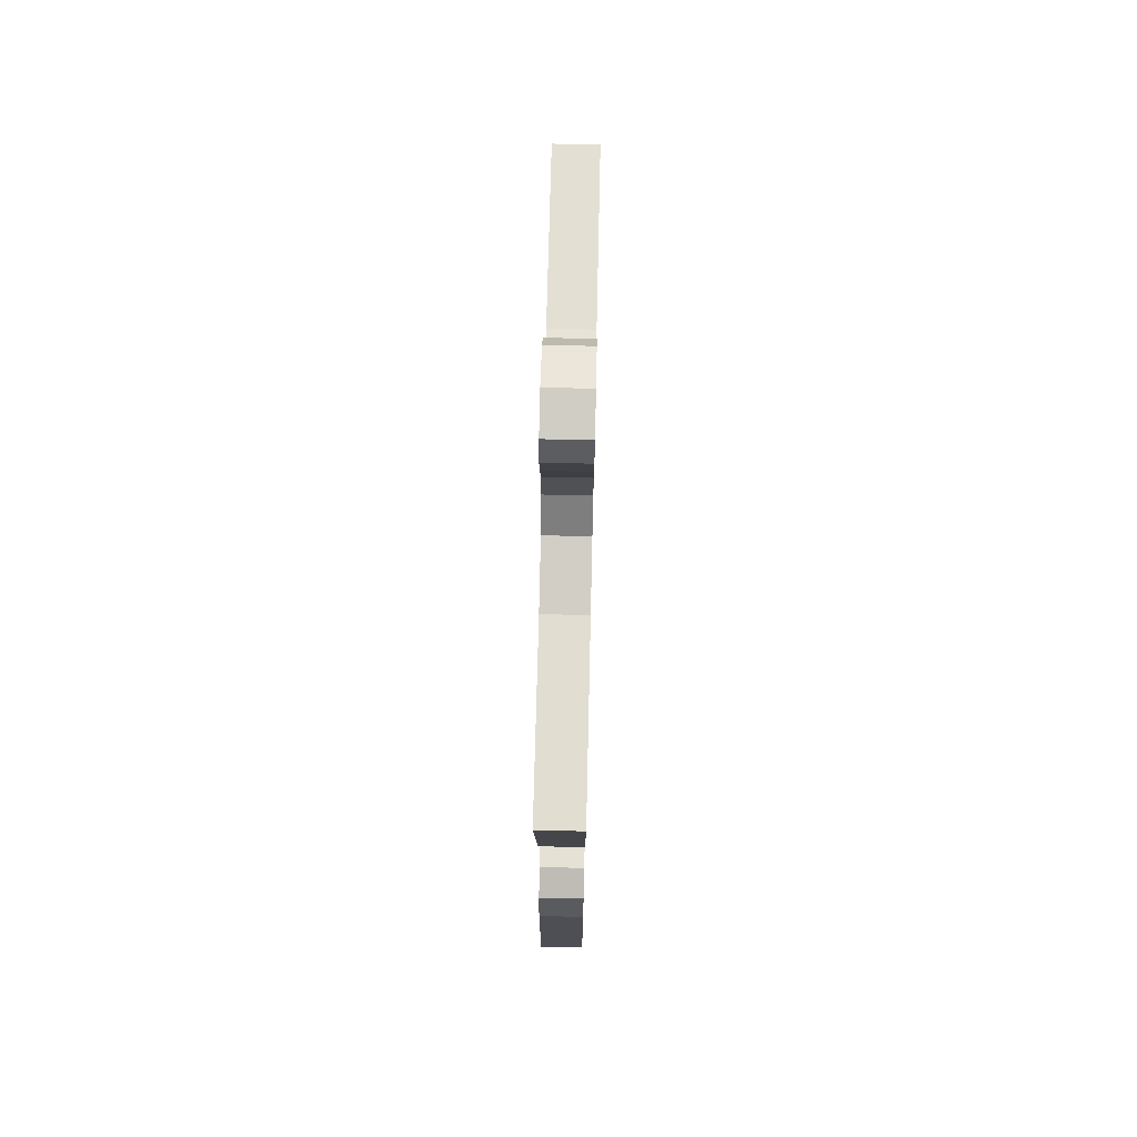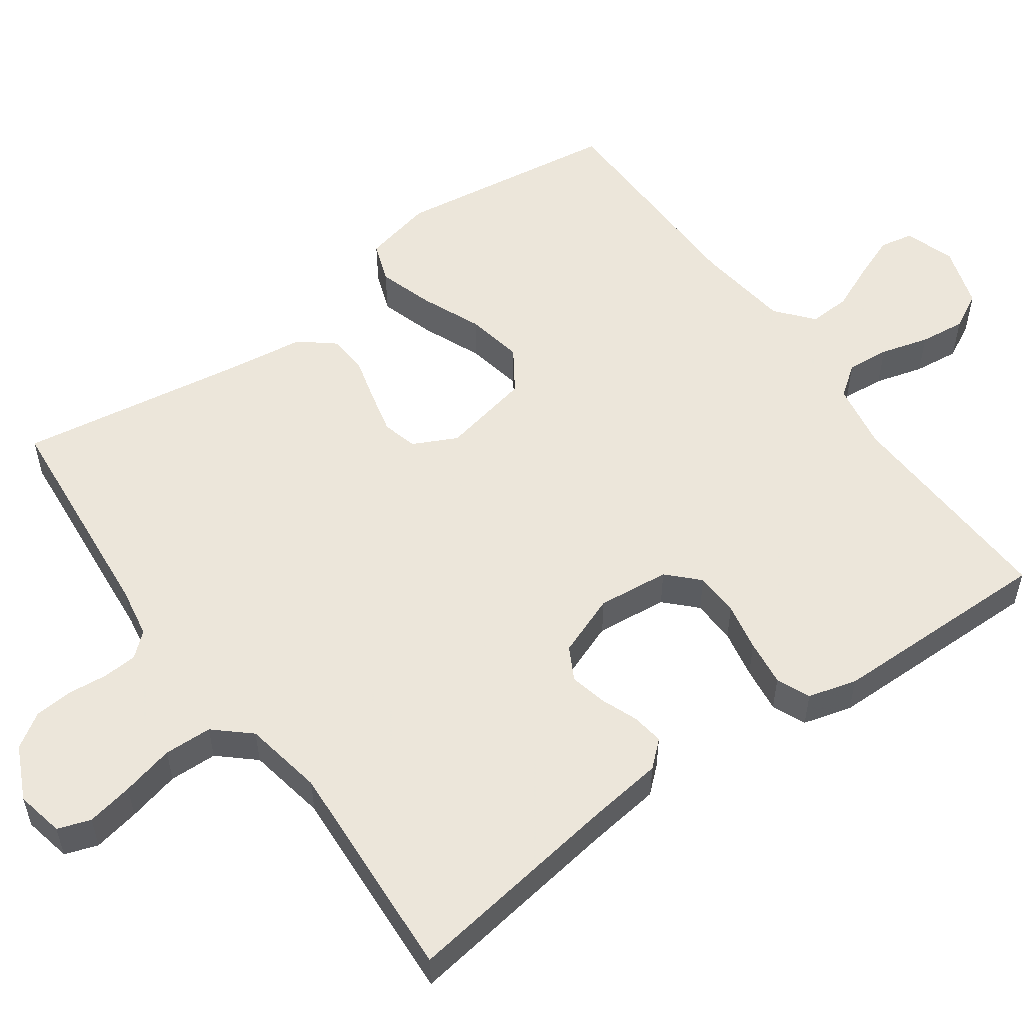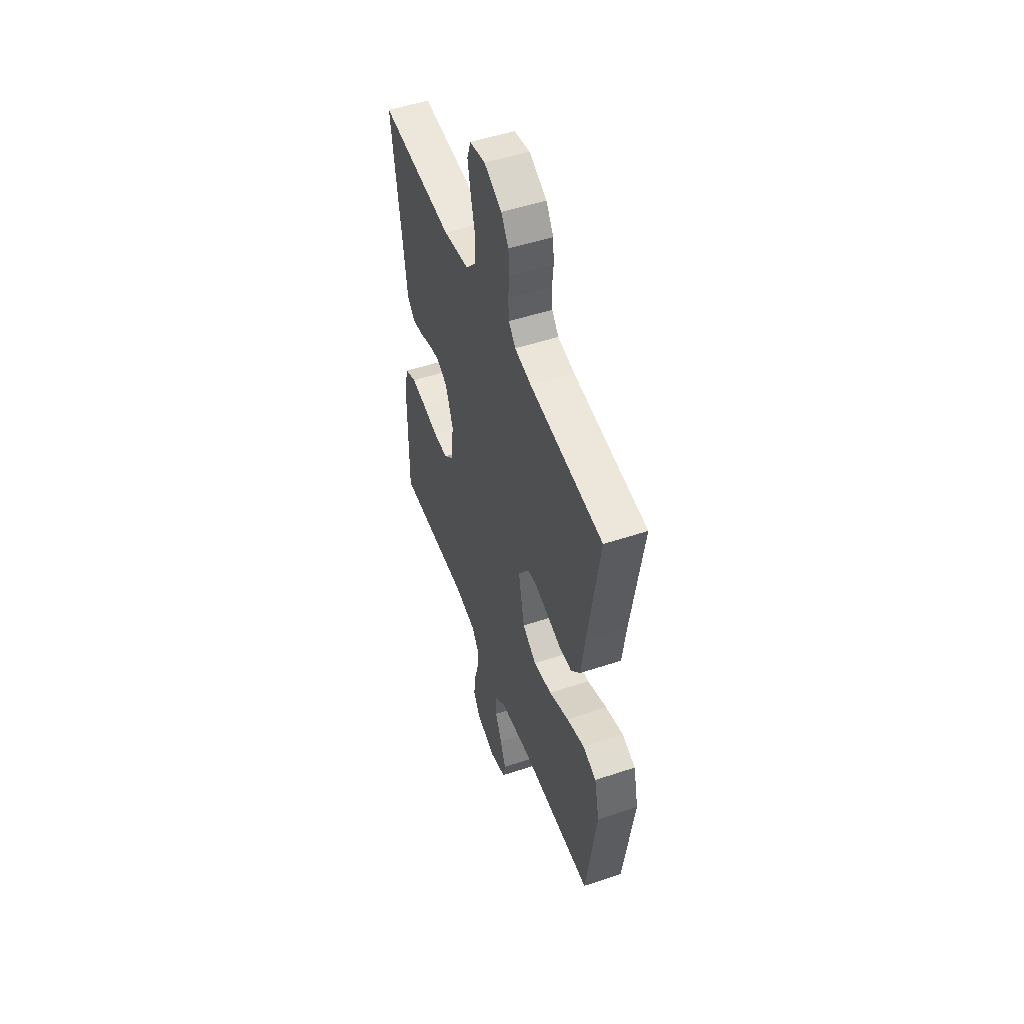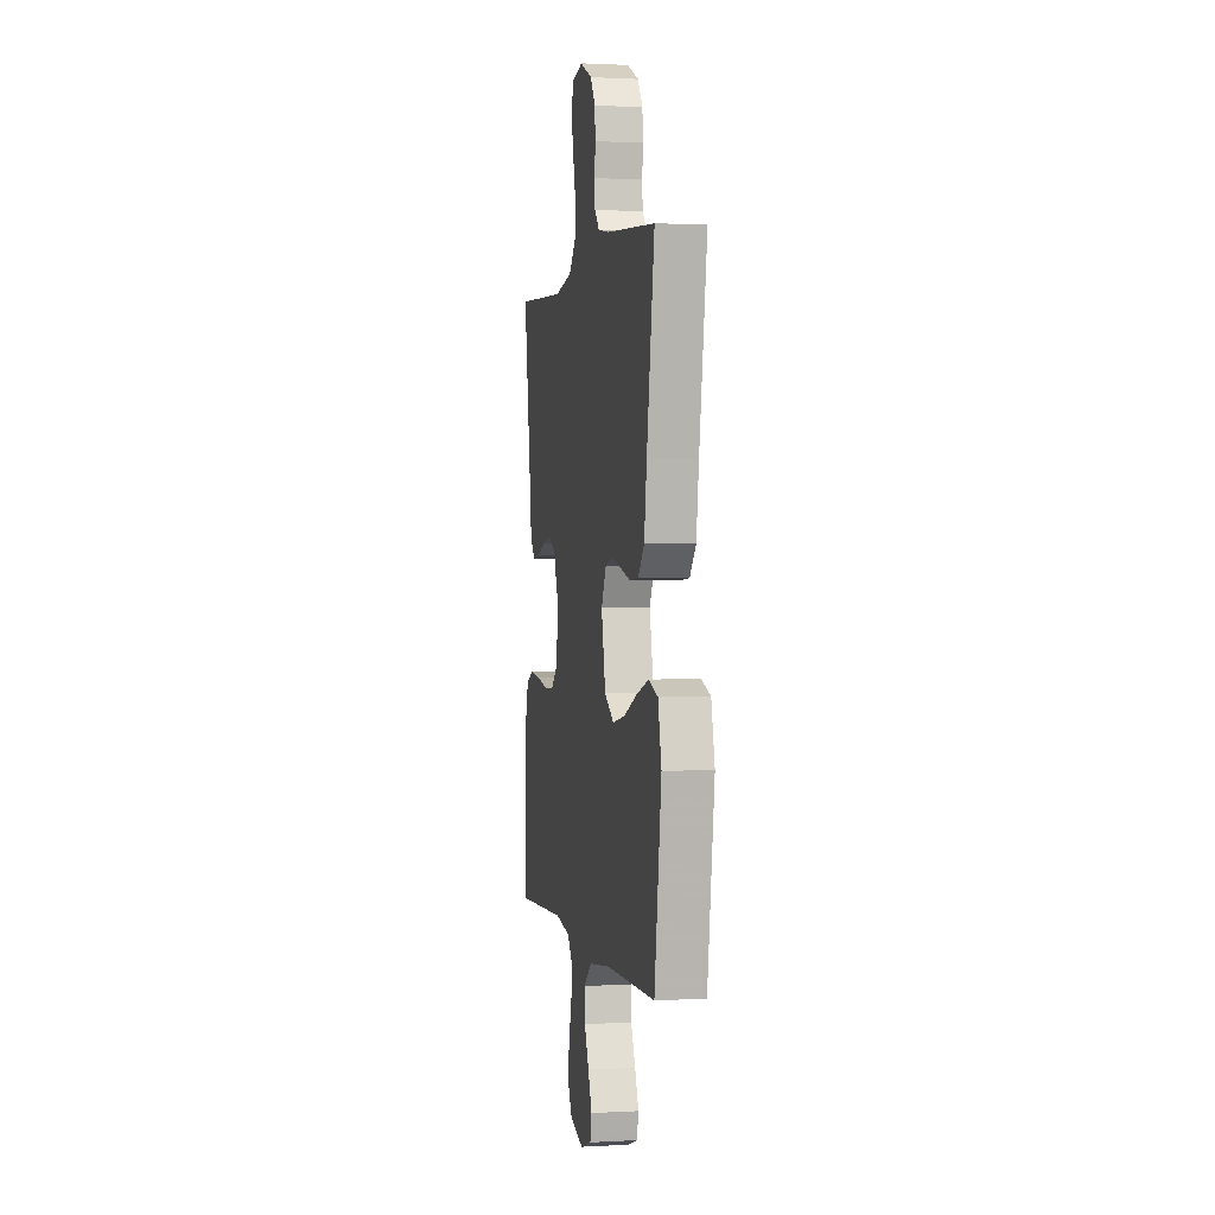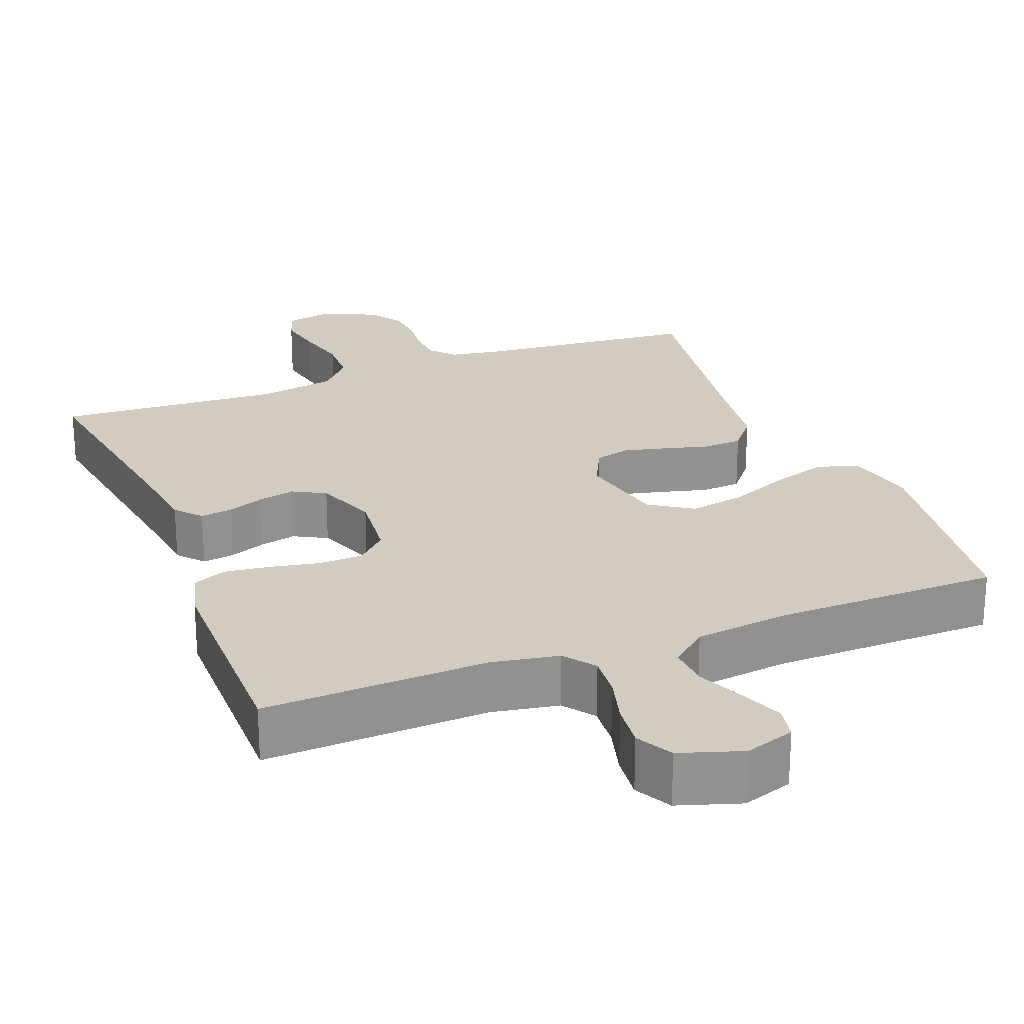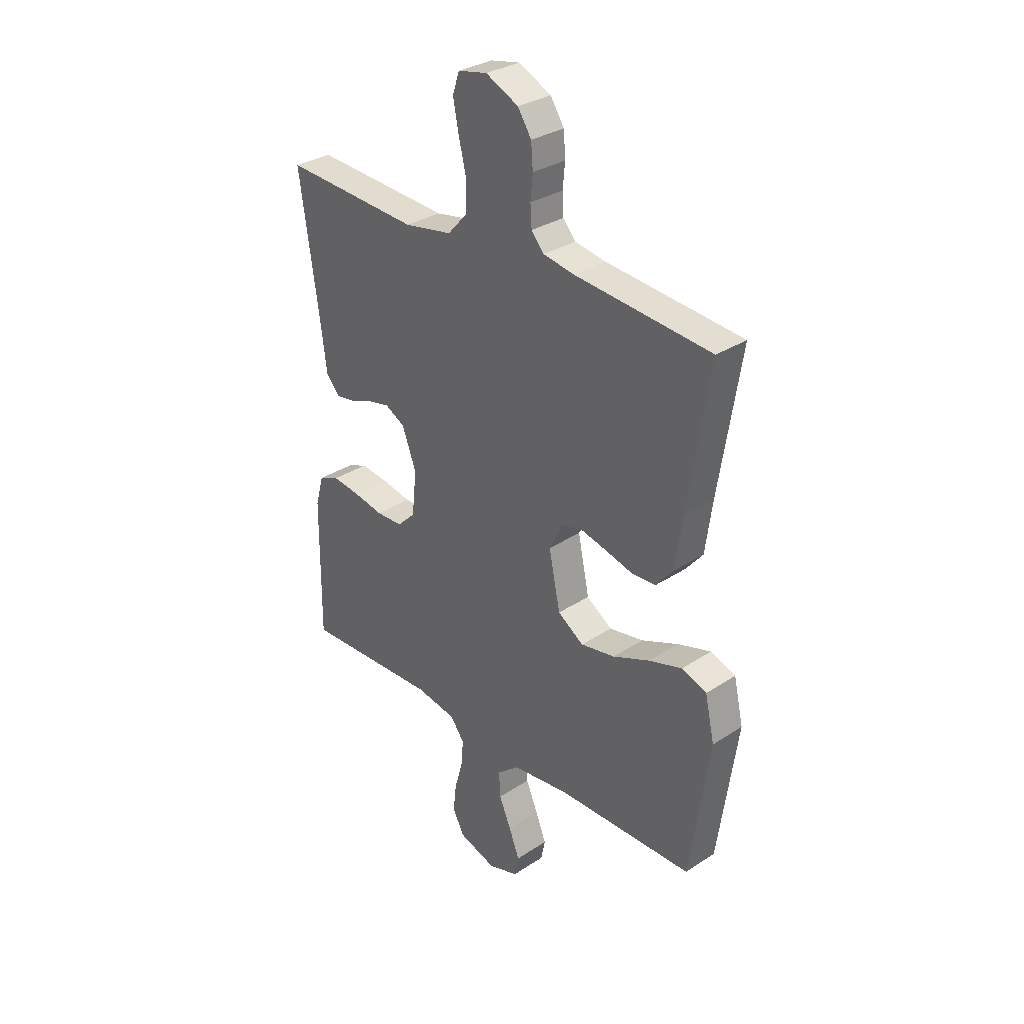
<metadata>
{"format":"obj","ext":"obj","renderer":"f3d","projection":"perspective","resolution":1024,"background":"white","views":[{"elev":72.2,"azim":91.3,"up":"+Z"},{"elev":54.6,"azim":54.3,"up":"+Y"},{"elev":51.2,"azim":-109.9,"up":"+Z"},{"elev":1.1,"azim":-101.4,"up":"+Z"},{"elev":24.1,"azim":158.6,"up":"+Y"},{"elev":31.5,"azim":-132.9,"up":"+Z"}]}
</metadata>
<code>
v -0.5 0.07 -0.5
v -0.542 0.07 -0.2
v -0.521 0.07 -0.107
v -0.466 0.07 -0.087
v -0.392 0.07 -0.11
v -0.311 0.07 -0.144
v -0.235 0.07 -0.158
v -0.178 0.07 -0.12
v -0.153 0.07 0
v -0.182 0.07 0.059
v -0.229 0.07 0.071
v -0.287 0.07 0.057
v -0.347 0.07 0.041
v -0.4 0.07 0.044
v -0.438 0.07 0.09
v -0.453 0.07 0.2
v -0.5 0.07 0.5
v -0.2 0.07 0.527
v -0.132 0.07 0.539
v -0.104 0.07 0.571
v -0.101 0.07 0.617
v -0.106 0.07 0.669
v -0.102 0.07 0.721
v -0.072 0.07 0.767
v 0 0.07 0.801
v 0.064 0.07 0.788
v 0.079 0.07 0.744
v 0.067 0.07 0.682
v 0.05 0.07 0.612
v 0.052 0.07 0.548
v 0.094 0.07 0.501
v 0.2 0.07 0.482
v 0.5 0.07 0.5
v 0.456 0.07 0.2
v 0.444 0.07 0.104
v 0.414 0.07 0.07
v 0.371 0.07 0.076
v 0.322 0.07 0.095
v 0.273 0.07 0.106
v 0.229 0.07 0.082
v 0.198 0.07 0
v 0.208 0.07 -0.096
v 0.248 0.07 -0.135
v 0.307 0.07 -0.137
v 0.372 0.07 -0.124
v 0.434 0.07 -0.116
v 0.479 0.07 -0.135
v 0.497 0.07 -0.2
v 0.5 0.07 -0.5
v 0.2 0.07 -0.488
v 0.11 0.07 -0.504
v 0.079 0.07 -0.546
v 0.084 0.07 -0.603
v 0.102 0.07 -0.668
v 0.109 0.07 -0.729
v 0.083 0.07 -0.778
v 0 0.07 -0.805
v -0.067 0.07 -0.783
v -0.076 0.07 -0.738
v -0.053 0.07 -0.679
v -0.026 0.07 -0.617
v -0.023 0.07 -0.561
v -0.072 0.07 -0.52
v -0.2 0.07 -0.504
v -0.5 0 -0.5
v -0.542 0 -0.2
v -0.521 0 -0.107
v -0.466 0 -0.087
v -0.392 0 -0.11
v -0.311 0 -0.144
v -0.235 0 -0.158
v -0.178 0 -0.12
v -0.153 0 0
v -0.182 0 0.059
v -0.229 0 0.071
v -0.287 0 0.057
v -0.347 0 0.041
v -0.4 0 0.044
v -0.438 0 0.09
v -0.453 0 0.2
v -0.5 0 0.5
v -0.2 0 0.527
v -0.132 0 0.539
v -0.104 0 0.571
v -0.101 0 0.617
v -0.106 0 0.669
v -0.102 0 0.721
v -0.072 0 0.767
v 0 0 0.801
v 0.064 0 0.788
v 0.079 0 0.744
v 0.067 0 0.682
v 0.05 0 0.612
v 0.052 0 0.548
v 0.094 0 0.501
v 0.2 0 0.482
v 0.5 0 0.5
v 0.456 0 0.2
v 0.444 0 0.104
v 0.414 0 0.07
v 0.371 0 0.076
v 0.322 0 0.095
v 0.273 0 0.106
v 0.229 0 0.082
v 0.198 0 0
v 0.208 0 -0.096
v 0.248 0 -0.135
v 0.307 0 -0.137
v 0.372 0 -0.124
v 0.434 0 -0.116
v 0.479 0 -0.135
v 0.497 0 -0.2
v 0.5 0 -0.5
v 0.2 0 -0.488
v 0.11 0 -0.504
v 0.079 0 -0.546
v 0.084 0 -0.603
v 0.102 0 -0.668
v 0.109 0 -0.729
v 0.083 0 -0.778
v 0 0 -0.805
v -0.067 0 -0.783
v -0.076 0 -0.738
v -0.053 0 -0.679
v -0.026 0 -0.617
v -0.023 0 -0.561
v -0.072 0 -0.52
v -0.2 0 -0.504
f 59 60 61
f 58 59 61
f 57 58 61
f 56 57 61
f 55 56 61
f 54 55 61
f 53 54 61
f 52 53 61 62
f 51 52 62 63
f 48 49 50
f 47 48 50
f 46 47 50
f 45 46 50
f 44 45 50
f 51 63 64
f 50 51 64
f 44 50 64
f 43 44 64
f 36 37 38
f 35 36 38
f 34 35 38
f 34 38 39
f 33 34 39
f 32 33 39
f 31 32 39 40
f 27 28 29
f 26 27 29
f 25 26 29
f 24 25 29
f 23 24 29
f 22 23 29
f 21 22 29
f 20 21 29 30
f 31 40 41
f 30 31 41
f 20 30 41
f 19 20 41
f 14 15 16
f 13 14 16
f 12 13 16
f 16 17 18
f 12 16 18
f 11 12 18
f 4 5 6
f 3 4 6
f 2 3 6
f 1 2 6
f 64 1 6
f 64 6 7
f 64 7 8
f 43 64 8
f 42 43 8
f 41 42 8 9
f 18 19 41
f 11 18 41
f 10 11 41
f 9 10 41
f 125 124 123
f 125 123 122
f 125 122 121
f 125 121 120
f 125 120 119
f 125 119 118
f 125 118 117
f 126 125 117 116
f 127 126 116 115
f 114 113 112
f 114 112 111
f 114 111 110
f 114 110 109
f 114 109 108
f 128 127 115
f 128 115 114
f 128 114 108
f 128 108 107
f 102 101 100
f 102 100 99
f 102 99 98
f 103 102 98
f 103 98 97
f 103 97 96
f 104 103 96 95
f 93 92 91
f 93 91 90
f 93 90 89
f 93 89 88
f 93 88 87
f 93 87 86
f 93 86 85
f 94 93 85 84
f 105 104 95
f 105 95 94
f 105 94 84
f 105 84 83
f 80 79 78
f 80 78 77
f 80 77 76
f 82 81 80
f 82 80 76
f 82 76 75
f 70 69 68
f 70 68 67
f 70 67 66
f 70 66 65
f 70 65 128
f 71 70 128
f 72 71 128
f 72 128 107
f 72 107 106
f 73 72 106 105
f 105 83 82
f 105 82 75
f 105 75 74
f 105 74 73
f 1 65 66 2
f 2 66 67 3
f 3 67 68 4
f 4 68 69 5
f 5 69 70 6
f 6 70 71 7
f 7 71 72 8
f 8 72 73 9
f 9 73 74 10
f 10 74 75 11
f 11 75 76 12
f 12 76 77 13
f 13 77 78 14
f 14 78 79 15
f 15 79 80 16
f 16 80 81 17
f 17 81 82 18
f 18 82 83 19
f 19 83 84 20
f 20 84 85 21
f 21 85 86 22
f 22 86 87 23
f 23 87 88 24
f 24 88 89 25
f 25 89 90 26
f 26 90 91 27
f 27 91 92 28
f 28 92 93 29
f 29 93 94 30
f 30 94 95 31
f 31 95 96 32
f 32 96 97 33
f 33 97 98 34
f 34 98 99 35
f 35 99 100 36
f 36 100 101 37
f 37 101 102 38
f 38 102 103 39
f 39 103 104 40
f 40 104 105 41
f 41 105 106 42
f 42 106 107 43
f 43 107 108 44
f 44 108 109 45
f 45 109 110 46
f 46 110 111 47
f 47 111 112 48
f 48 112 113 49
f 49 113 114 50
f 50 114 115 51
f 51 115 116 52
f 52 116 117 53
f 53 117 118 54
f 54 118 119 55
f 55 119 120 56
f 56 120 121 57
f 57 121 122 58
f 58 122 123 59
f 59 123 124 60
f 60 124 125 61
f 61 125 126 62
f 62 126 127 63
f 63 127 128 64
f 64 128 65 1

</code>
